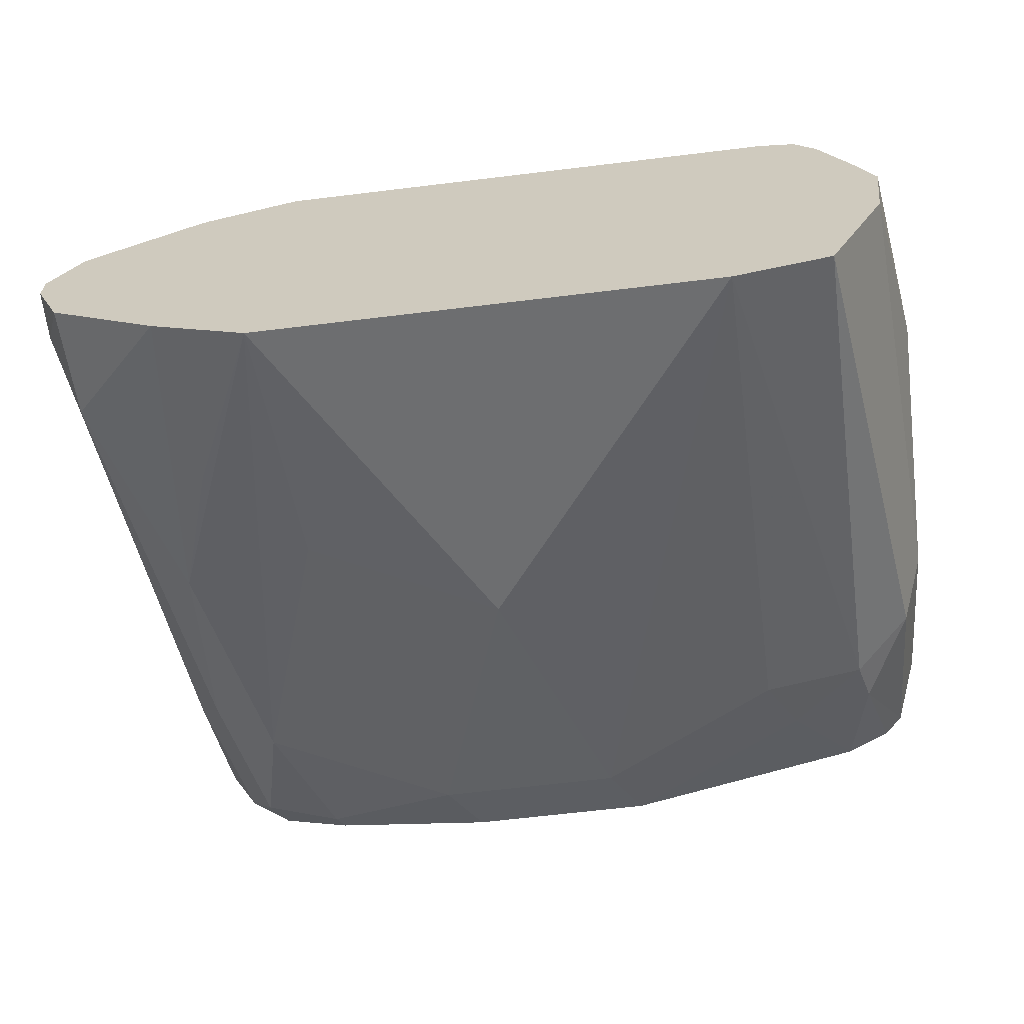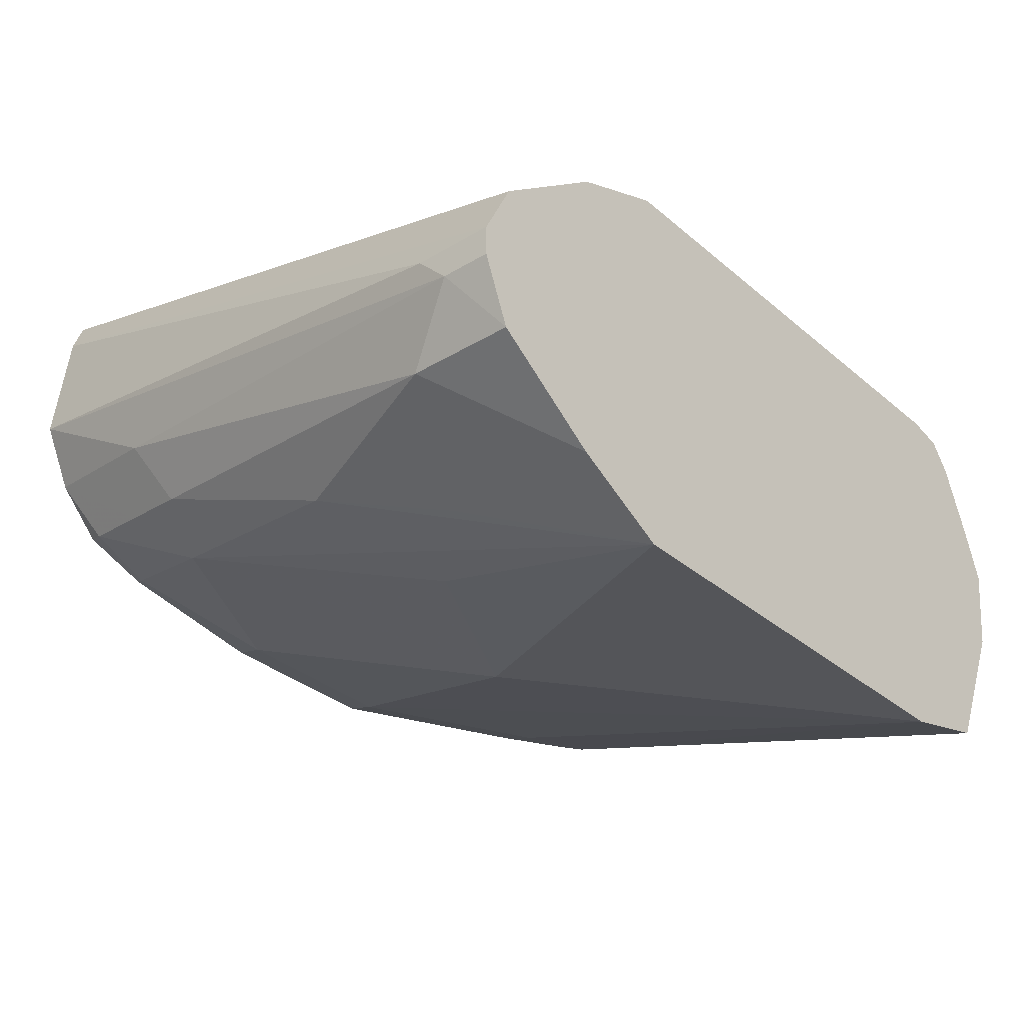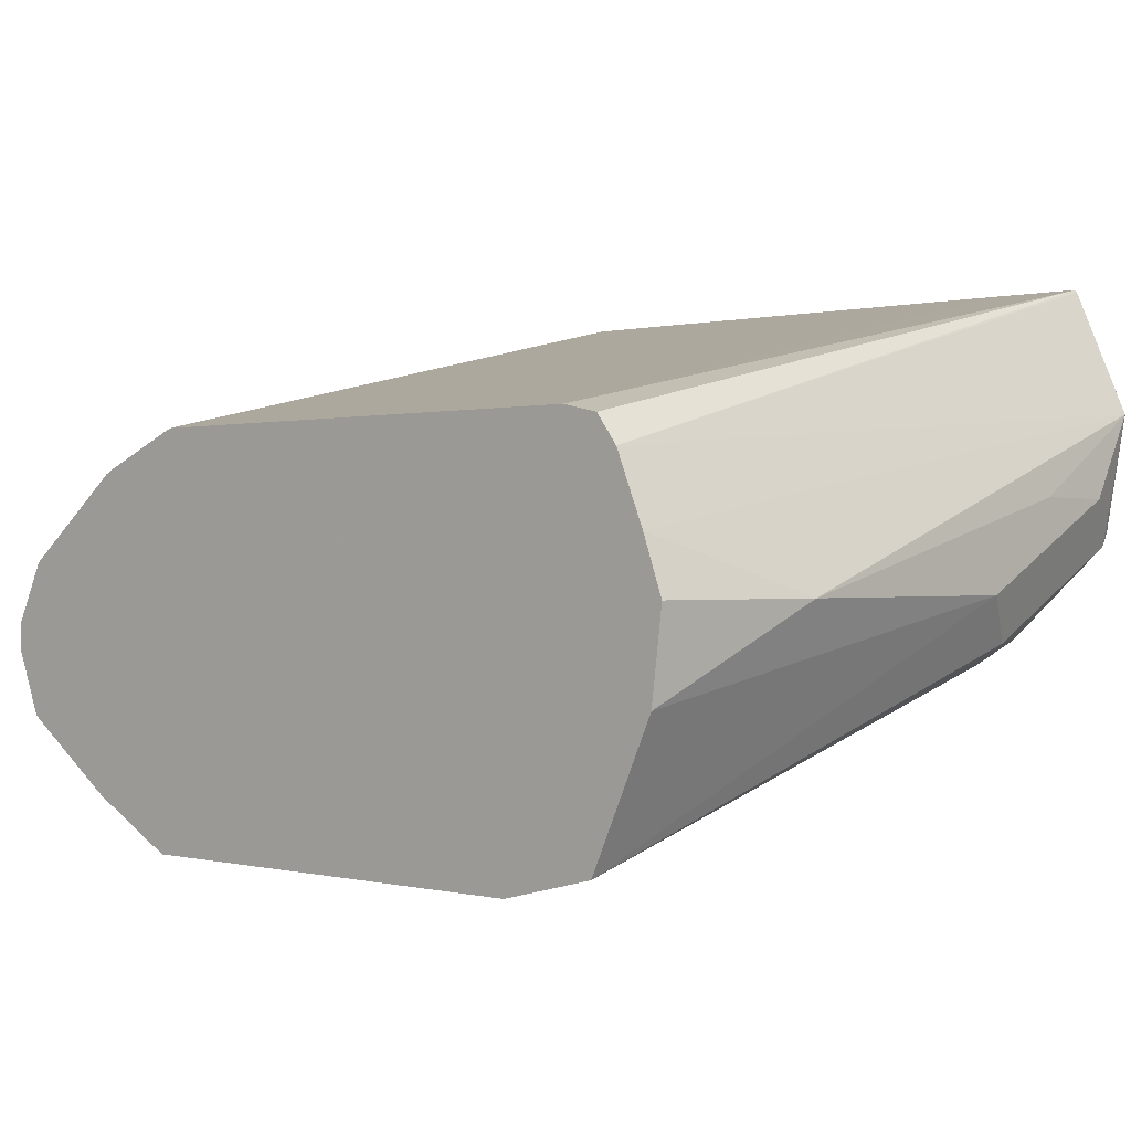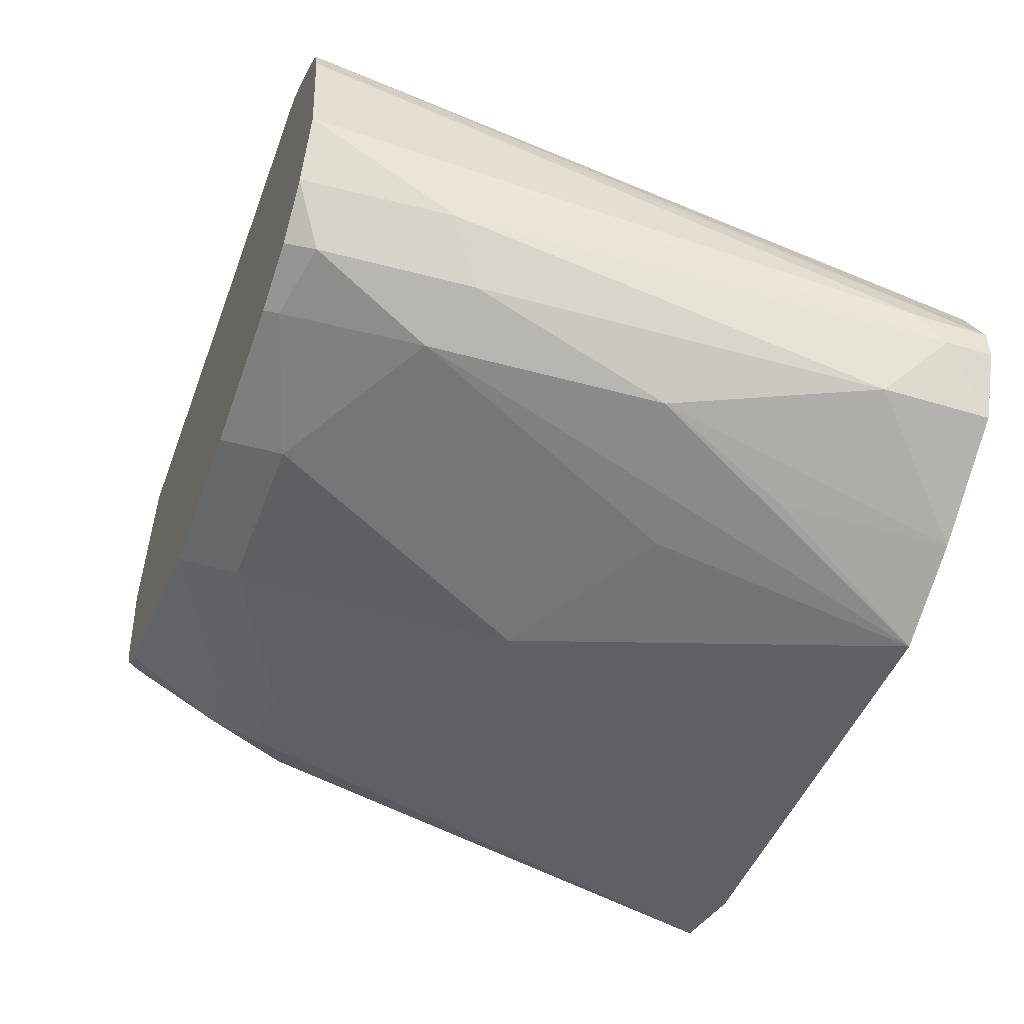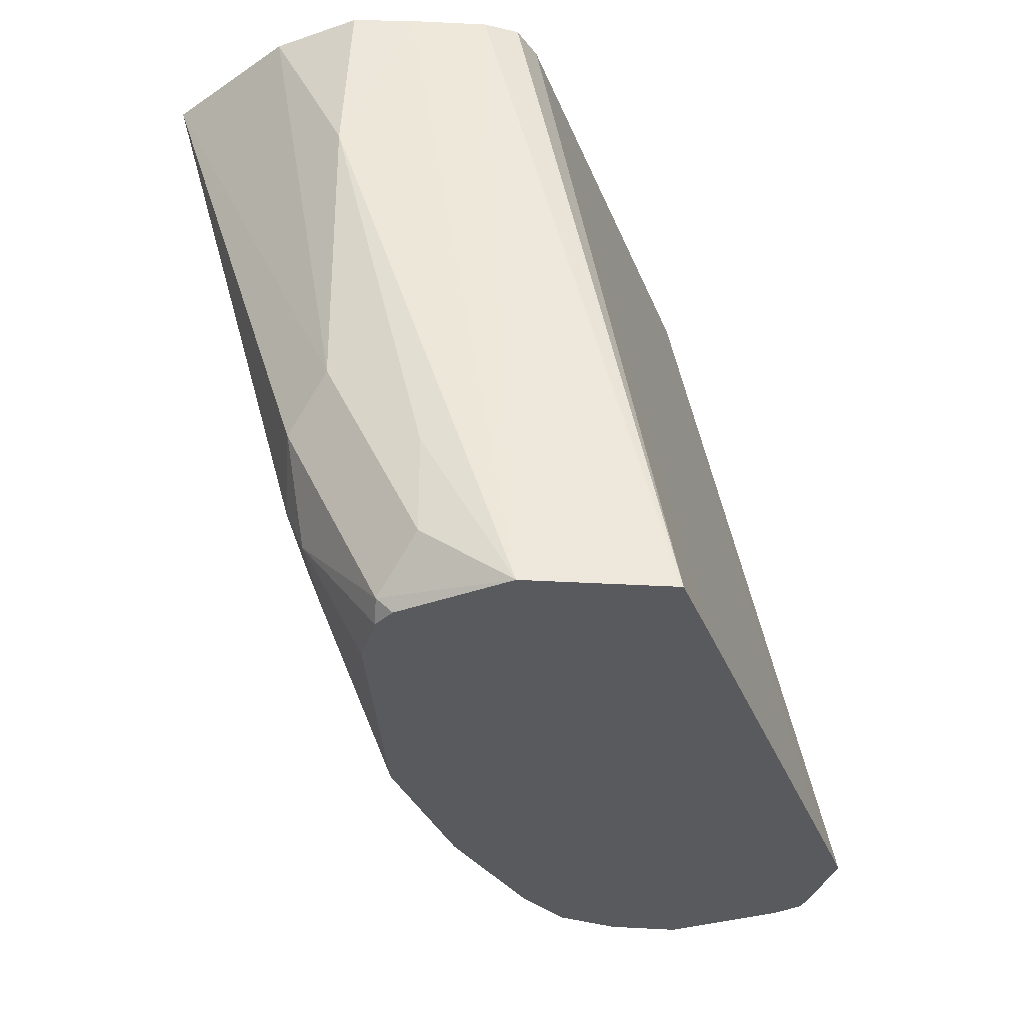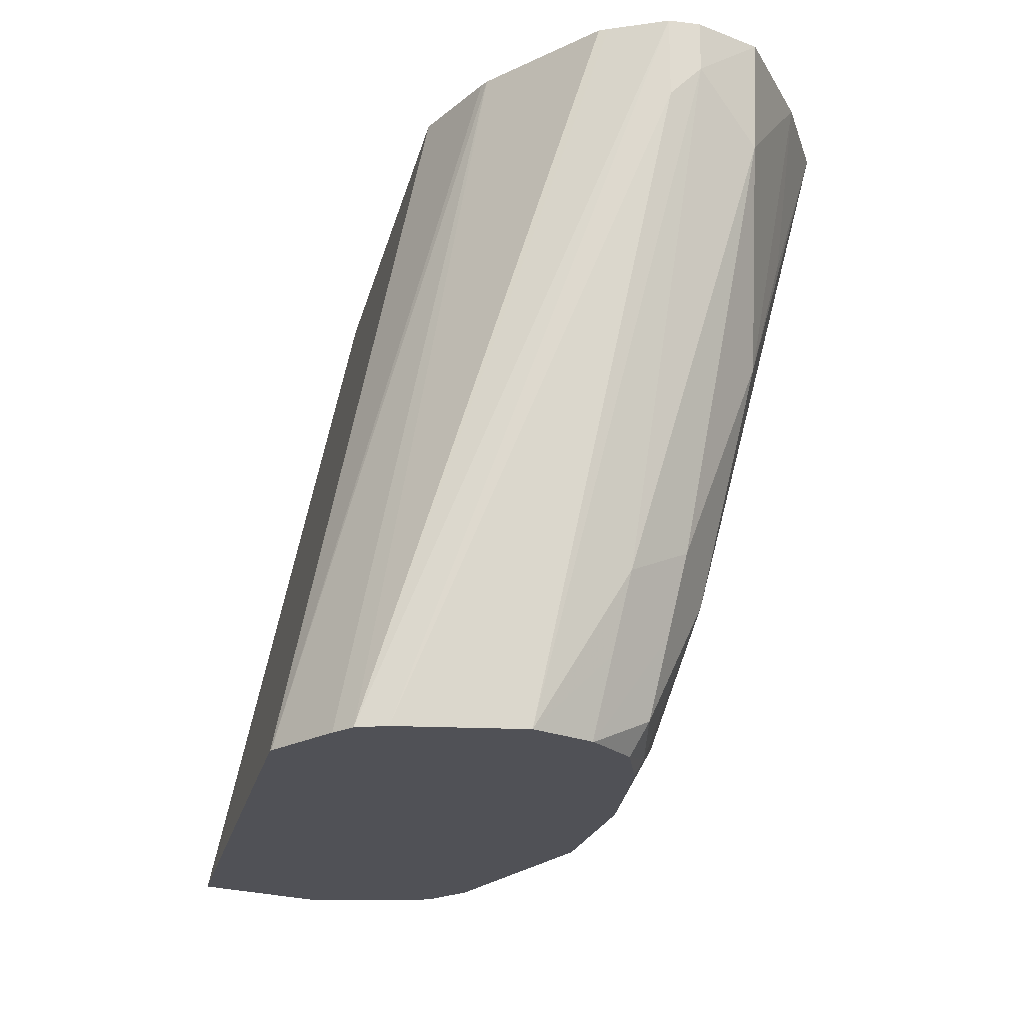
<metadata>
{"format":"obj","ext":"obj","renderer":"f3d","projection":"perspective","resolution":1024,"background":"white","views":[{"elev":-64.7,"azim":7.0,"up":"+Y"},{"elev":-32.4,"azim":-49.8,"up":"+Y"},{"elev":-0.0,"azim":42.6,"up":"+Y"},{"elev":-46.0,"azim":-109.7,"up":"+Y"},{"elev":-31.2,"azim":108.5,"up":"+Z"},{"elev":-20.5,"azim":-102.2,"up":"+Z"}]}
</metadata>
<code>
v -0.1674 -0.4688 -0.5913
v -0.1674 -0.5022 -0.5357
v -0.1897 -0.5245 -0.3572
v -0.1897 -0.5134 -0.3683
v -0.1617 -0.4239 -0.5913
v -0.1563 -0.4911 -0.5913
v -0.1618 -0.4967 -0.5636
v -0.1786 -0.5469 -0.3795
v -0.1562 -0.5245 -0.5246
v -0.1799 -0.5482 -0.3393
v -0.1897 -0.5245 -0.3393
v -0.1897 -0.5134 -0.3393
v -0.1577 -0.4132 -0.5913
v -0.156 -0.4916 -0.5913
v -0.1507 -0.519 -0.5525
v -0.1507 -0.5525 -0.452
v -0.1401 -0.5754 -0.3393
v -0.18 -0.494 -0.3393
v -0.1786 -0.4911 -0.3393
v -0.1369 -0.4593 -0.3393
v -0.1498 -0.4075 -0.5913
v -0.1396 -0.5079 -0.5913
v -0.1451 -0.5134 -0.5804
v -0.1339 -0.5357 -0.5357
v -0.1339 -0.5692 -0.4018
v -0.1049 -0.5938 -0.3393
v -0.1339 -0.4579 -0.3393
v -0.1232 -0.3911 -0.5913
v -0.1225 -0.5136 -0.5913
v -0.1172 -0.519 -0.5859
v -0.06694 -0.5357 -0.5692
v -0.03348 -0.5692 -0.4688
v -0.1004 -0.5692 -0.4353
v 0.06252 -0.5938 -0.3393
v -0.1004 -0.4442 -0.3393
v -0.1226 -0.3909 -0.5913
v -0.1145 -0.5163 -0.5913
v -0.05591 -0.5247 -0.5913
v -2.185e-05 -0.5357 -0.5692
v 0.06696 -0.5357 -0.5357
v 0.1046 -0.5274 -0.5357
v 0.09823 -0.5849 -0.3393
v -0.08905 -0.3908 -0.5913
v 0.08714 -0.4442 -0.3393
v 0.01104 -0.5247 -0.5913
v 0.07811 -0.5245 -0.558
v 0.1088 -0.519 -0.5525
v 0.1255 -0.519 -0.519
v 0.1339 -0.5022 -0.5022
v 0.1215 -0.5342 -0.3393
v 0.07798 -0.3908 -0.5913
v 0.1004 -0.4471 -0.3393
v 0.1113 -0.3909 -0.5913
v 0.01142 -0.5246 -0.5913
v 0.1018 -0.4996 -0.5913
v 0.1189 -0.4882 -0.5913
v 0.1255 -0.4855 -0.5859
v 0.1339 -0.4688 -0.5692
v 0.1339 -0.5022 -0.4018
v 0.1256 -0.5023 -0.3393
v 0.1081 -0.4573 -0.3393
v 0.1118 -0.3918 -0.5913
v 0.1242 -0.4802 -0.5913
v 0.1317 -0.4376 -0.5913
v 0.1339 -0.4688 -0.5357
v 0.1183 -0.4822 -0.3393
f 30 37 38
f 30 38 31
f 31 38 45
f 31 45 39
f 31 39 32
f 34 41 42
f 34 39 40
f 34 40 41
f 35 43 36
f 35 44 51
f 29 37 30
f 35 51 43
f 32 39 34
f 28 35 36
f 22 29 30
f 26 32 34
f 26 33 32
f 24 33 26
f 24 32 33
f 24 31 32
f 24 30 31
f 23 30 24
f 22 30 23
f 20 28 21
f 20 27 28
f 17 25 26
f 16 26 25
f 16 24 26
f 39 45 40
f 27 35 28
f 40 45 46
f 53 61 62
f 41 47 48
f 16 25 17
f 61 64 62
f 61 66 64
f 59 66 60
f 59 64 66
f 59 65 64
f 58 64 65
f 57 64 58
f 57 63 64
f 56 63 57
f 52 61 53
f 50 59 60
f 49 59 50
f 49 65 59
f 49 58 65
f 48 58 49
f 48 57 58
f 47 57 48
f 47 56 57
f 47 55 56
f 46 54 55
f 46 55 47
f 45 54 46
f 44 53 51
f 44 52 53
f 42 49 50
f 42 48 49
f 41 46 47
f 41 48 42
f 40 46 41
f 15 24 16
f 1 29 22
f 14 23 15
f 2 9 8
f 2 15 9
f 2 7 15
f 2 8 3
f 1 7 2
f 1 6 7
f 1 14 6
f 1 22 14
f 15 23 24
f 1 37 29
f 1 38 37
f 1 45 38
f 1 54 45
f 3 10 11
f 1 55 54
f 1 63 56
f 1 64 63
f 1 62 64
f 1 51 53
f 1 43 51
f 1 36 43
f 1 28 36
f 1 21 28
f 1 13 21
f 1 5 13
f 1 4 5
f 1 3 4
f 1 2 3
f 1 56 55
f 3 11 12
f 1 53 62
f 3 8 10
f 3 12 4
f 14 22 23
f 13 20 21
f 13 19 20
f 13 18 19
f 12 18 13
f 10 18 12
f 10 19 18
f 10 20 19
f 10 27 20
f 10 35 27
f 10 44 35
f 10 52 44
f 10 61 52
f 10 12 11
f 10 60 66
f 4 12 5
f 10 66 61
f 5 12 13
f 6 14 7
f 7 14 15
f 8 16 17
f 8 17 10
f 8 9 16
f 10 17 26
f 10 26 34
f 10 34 42
f 10 42 50
f 10 50 60
f 9 15 16

</code>
